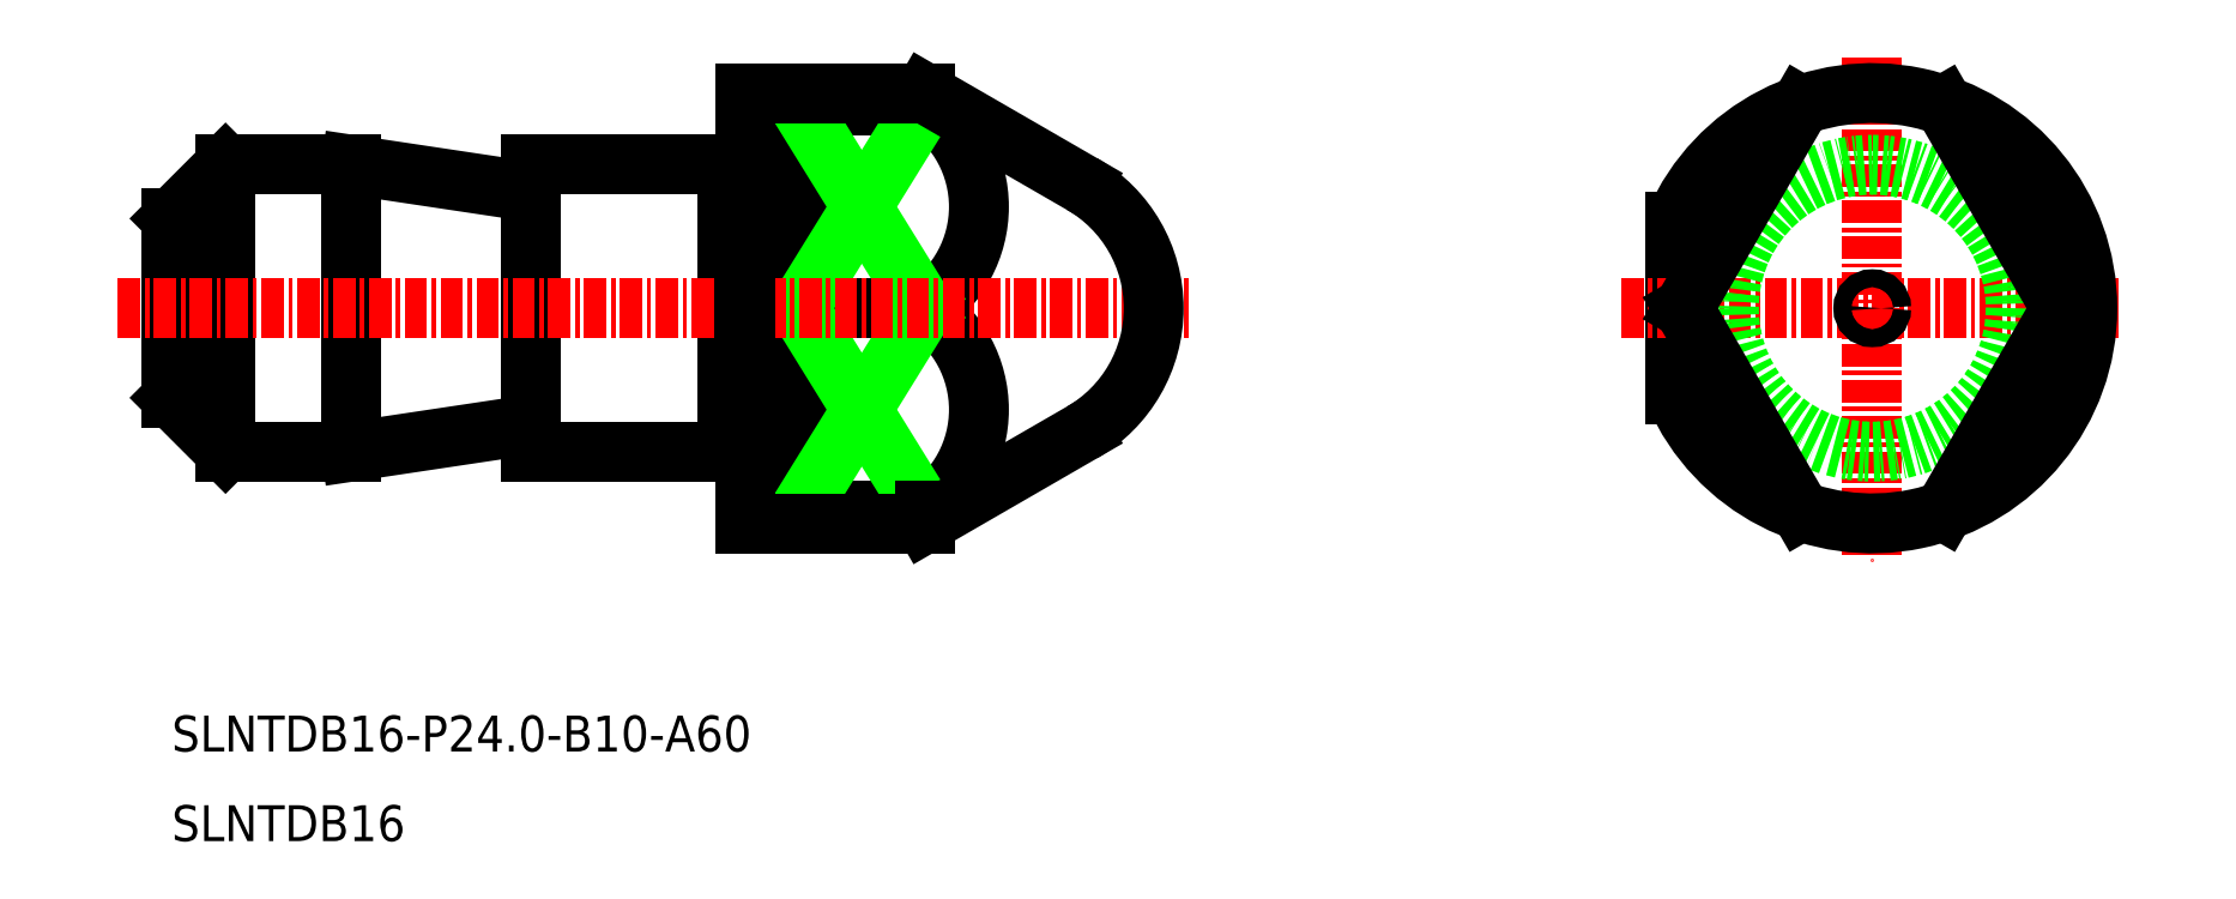
<metadata>
{"format":"dxf","ext":"dxf","renderer":"ezdxf+matplotlib","layout":"modelspace","background":"white","min_lineweight":24,"dpi":150}
</metadata>
<code>
0
SECTION
2
ENTITIES
0
TEXT
8
0
10
-1746
20
-822.4
30
0
40
2
1
SLNTDB16-P24-B10-A60
0
TEXT
8
0
10
-1746
20
-827.4
30
0
40
2
1
SLNTDB16
0
LINE
8
0
10
-1714
20
-805.6
30
0
11
-1715
21
-805.6
31
0
0
LINE
8
0
10
-1714
20
-789.8
30
0
11
-1715
21
-789.8
31
0
0
LINE
8
0
10
-1711
20
-792.9
30
0
11
-1714
21
-802.5
31
0
0
LINE
8
0
10
-1714
20
-792.9
30
0
11
-1711
21
-802.5
31
0
0
LINE
8
0
10
-1714
20
-802.5
30
0
11
-1711
21
-802.5
31
0
0
LINE
8
0
10
-1714
20
-792.9
30
0
11
-1711
21
-792.9
31
0
0
LINE
8
CENTER
10
-1662
20
-792.9
30
0
11
-1662
21
-802.5
31
0
0
LINE
8
0
10
-1704
20
-786.3
30
0
11
-1704
21
-785.7
31
0
0
LINE
8
0
10
-1704
20
-809.7
30
0
11
-1704
21
-809
31
0
0
LINE
8
0
10
-1711
20
-809
30
0
11
-1711
21
-786.3
31
0
0
LINE
8
0
10
-1704
20
-786.3
30
0
11
-1711
21
-786.3
31
0
0
LINE
8
0
10
-1704
20
-797.7
30
0
11
-1711
21
-797.7
31
0
0
LINE
8
0
10
-1704
20
-809
30
0
11
-1711
21
-809
31
0
0
ARC
8
0
10
-1708
20
-792
30
0
40
6.792
50
303.6
51
56.39
0
ARC
8
0
10
-1708
20
-803.3
30
0
40
6.792
50
303.6
51
56.39
0
LINE
8
0
10
-1704
20
-786.3
30
0
11
-1704
21
-785.7
31
0
0
LINE
8
0
10
-1704
20
-786.3
30
0
11
-1711
21
-797.7
31
0
0
LINE
8
0
10
-1704
20
-797.7
30
0
11
-1711
21
-786.3
31
0
0
LINE
8
0
10
-1704
20
-797.7
30
0
11
-1711
21
-809
31
0
0
LINE
8
0
10
-1704
20
-809
30
0
11
-1711
21
-797.7
31
0
0
LINE
8
CENTER
10
-1665
20
-797.7
30
0
11
-1637
21
-797.7
31
0
0
LINE
8
CENTER
10
-1651
20
-783.7
30
0
11
-1651
21
-811.7
31
0
0
CIRCLE
8
0
10
-1651
20
-797.7
30
0
40
8
0
ARC
8
CENTER
10
-1651
20
-797.7
30
0
40
12
50
203.6
51
156.4
0
CIRCLE
8
CENTER
10
-1651
20
-797.7
30
0
40
0.5
0
LINE
8
CENTER
10
-1661
20
-797.7
30
0
11
-1655
21
-809
31
0
0
LINE
8
CENTER
10
-1661
20
-797.7
30
0
11
-1655
21
-786.3
31
0
0
LINE
8
CENTER
10
-1640
20
-797.7
30
0
11
-1647
21
-786.3
31
0
0
LINE
8
CENTER
10
-1640
20
-797.7
30
0
11
-1647
21
-809
31
0
0
LINE
8
0
10
-1746
20
-802.7
30
0
11
-1743
21
-805.7
31
0
0
LINE
8
0
10
-1746
20
-792.7
30
0
11
-1743
21
-789.7
31
0
0
LINE
8
0
10
-1746
20
-798.8
30
0
11
-1744
21
-797.7
31
0
0
LINE
8
0
10
-1746
20
-796.5
30
0
11
-1744
21
-797.7
31
0
0
LINE
8
CENTER
10
-1743
20
-805.7
30
0
11
-1743
21
-789.7
31
0
0
LINE
8
0
10
-1743
20
-789.7
30
0
11
-1736
21
-789.7
31
0
0
LINE
8
0
10
-1743
20
-805.7
30
0
11
-1736
21
-805.7
31
0
0
LINE
8
0
10
-1746
20
-802.7
30
0
11
-1746
21
-792.7
31
0
0
LINE
8
0
10
-1726
20
-804.2
30
0
11
-1736
21
-805.7
31
0
0
LINE
8
0
10
-1736
20
-789.7
30
0
11
-1726
21
-791.2
31
0
0
LINE
8
0
10
-1736
20
-789.7
30
0
11
-1736
21
-805.7
31
0
0
LINE
8
0
10
-1715
20
-789.7
30
0
11
-1715
21
-805.7
31
0
0
LINE
8
0
10
-1726
20
-789.7
30
0
11
-1715
21
-789.7
31
0
0
LINE
8
0
10
-1726
20
-805.7
30
0
11
-1715
21
-805.7
31
0
0
LINE
8
0
10
-1726
20
-789.7
30
0
11
-1726
21
-805.7
31
0
0
LINE
8
CENTER
10
-1749
20
-797.7
30
0
11
-1689
21
-797.7
31
0
0
LINE
8
0
10
-1704
20
-785.7
30
0
11
-1695
21
-790.7
31
0
0
LINE
8
0
10
-1714
20
-809.7
30
0
11
-1714
21
-785.7
31
0
0
LINE
8
0
10
-1691
20
-798.2
30
0
11
-1692
21
-797.7
31
0
0
LINE
8
0
10
-1691
20
-797.2
30
0
11
-1692
21
-797.7
31
0
0
LINE
8
0
10
-1714
20
-785.7
30
0
11
-1704
21
-785.7
31
0
0
LINE
8
0
10
-1714
20
-809.7
30
0
11
-1704
21
-809.7
31
0
0
LINE
8
0
10
-1704
20
-809.7
30
0
11
-1704
21
-809
31
0
0
LINE
8
0
10
-1704
20
-809.7
30
0
11
-1695
21
-804.6
31
0
0
ARC
8
0
10
-1699
20
-797.7
30
0
40
8
50
300
51
60
0
ENDSEC
0
EOF

</code>
